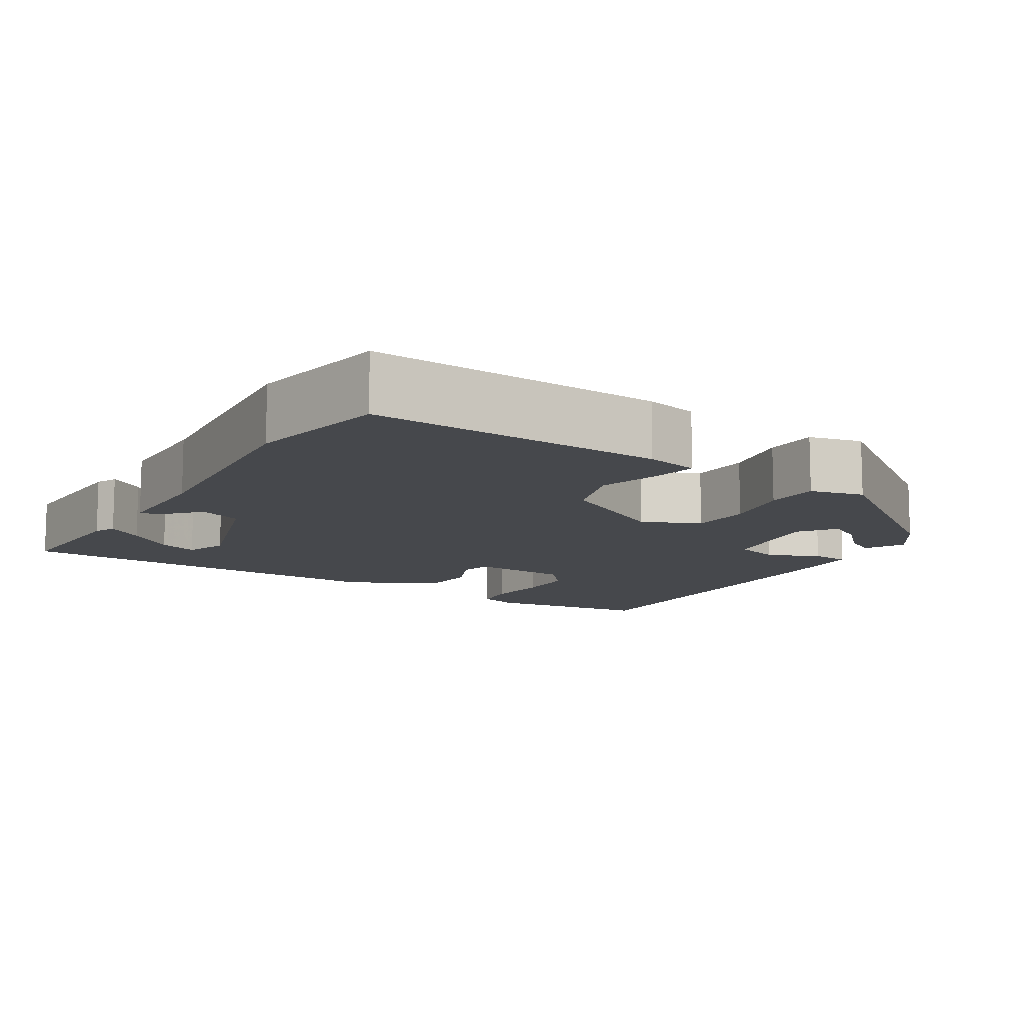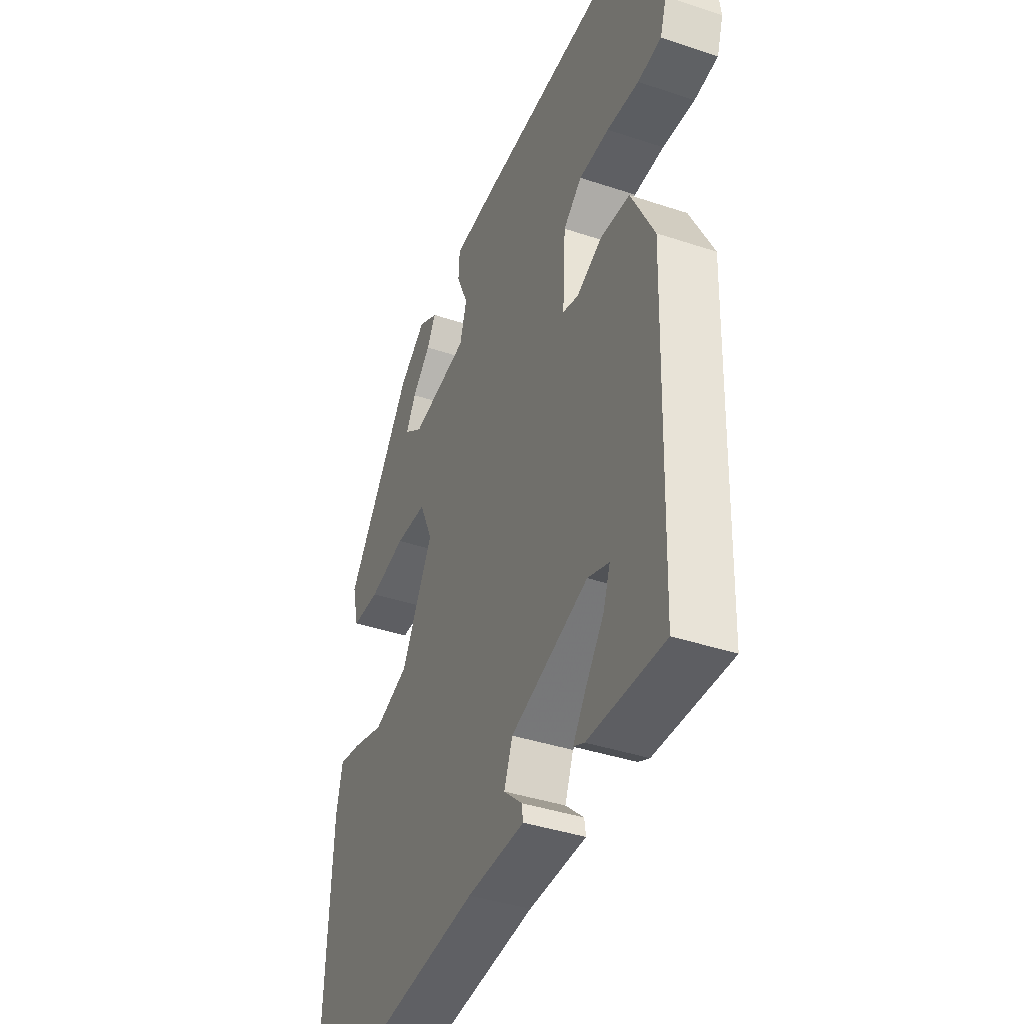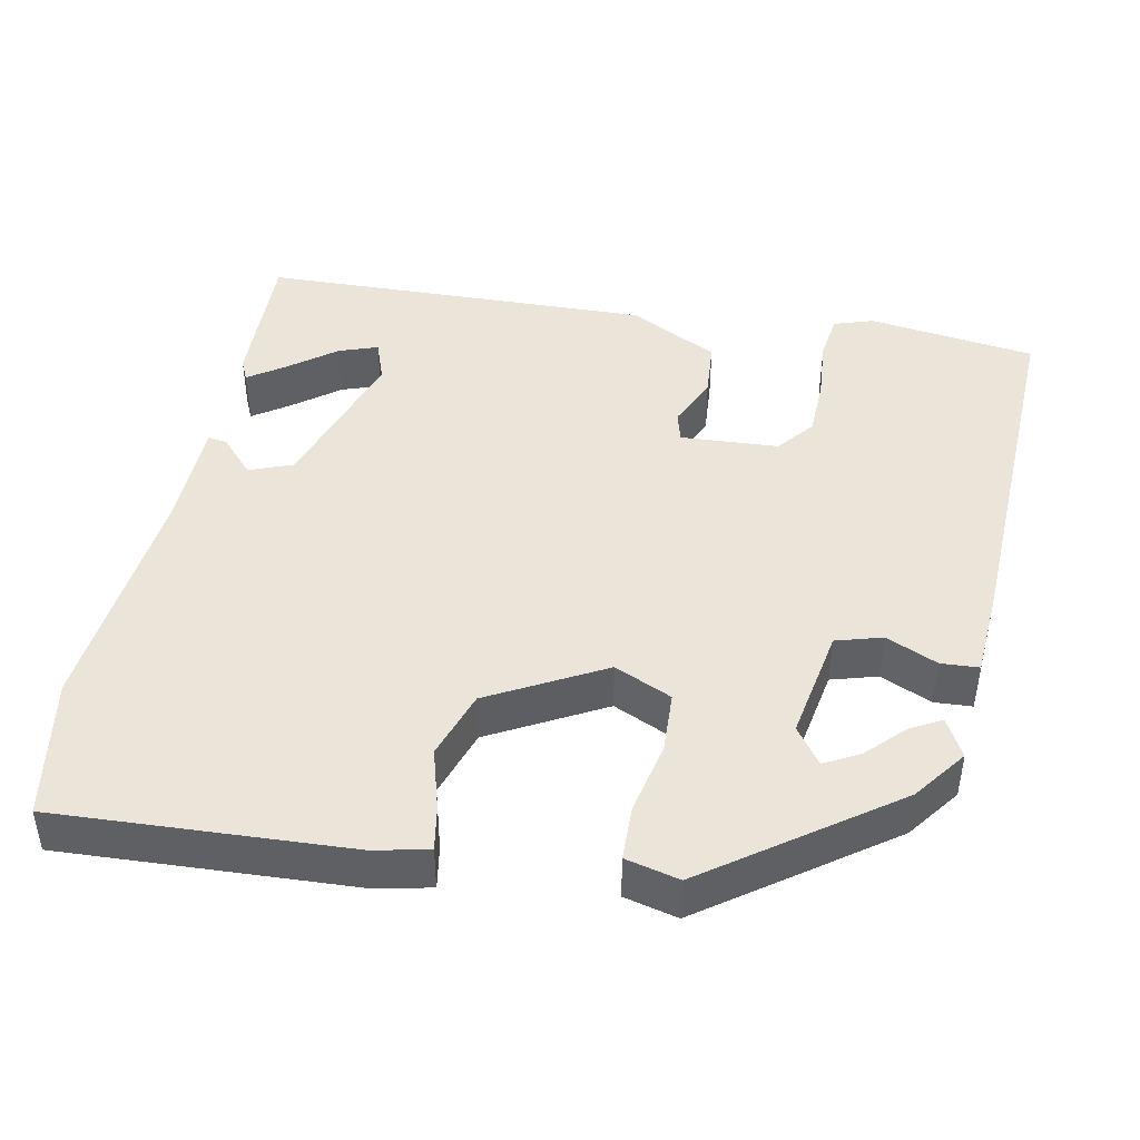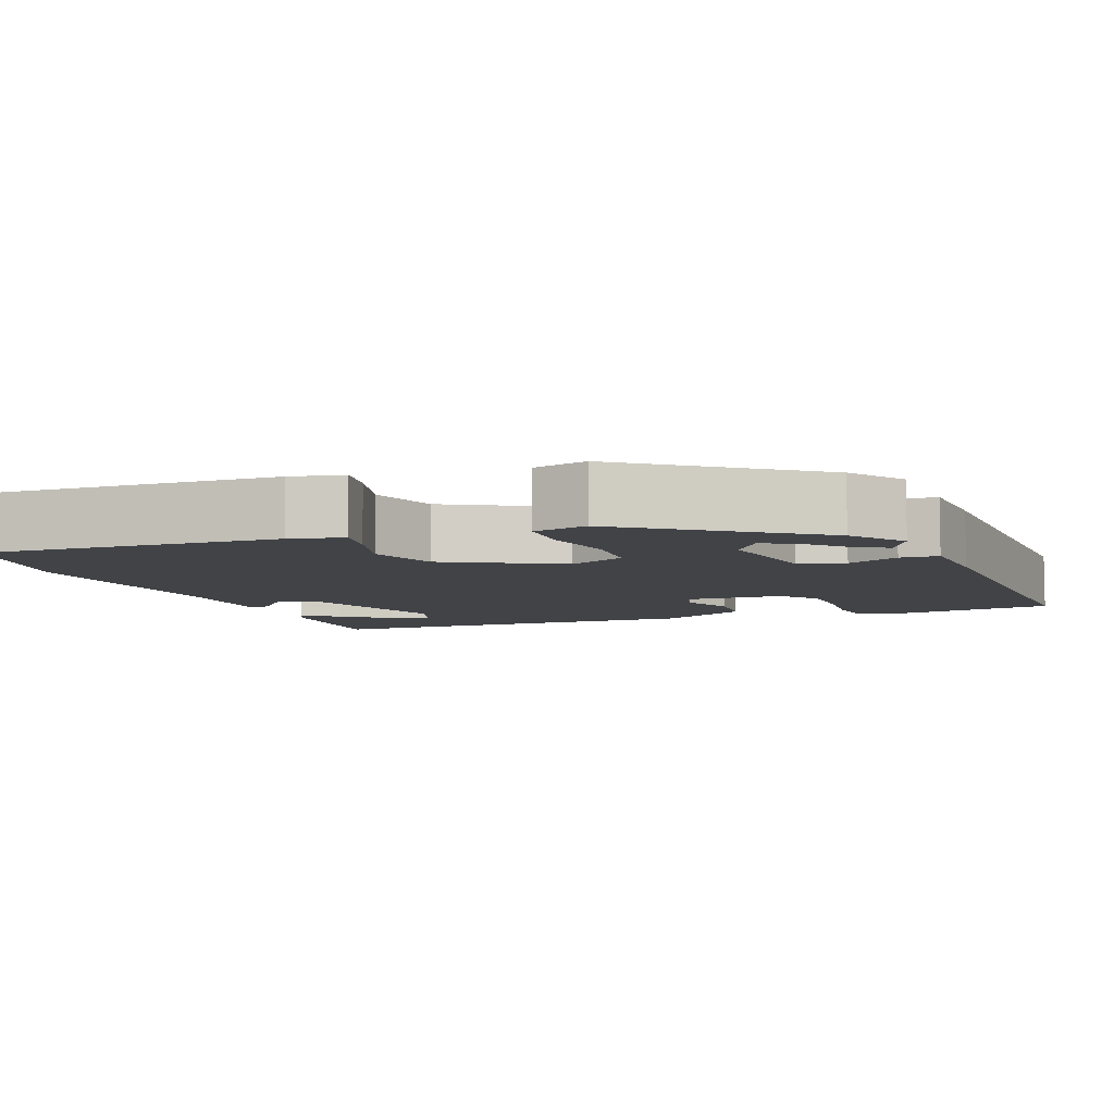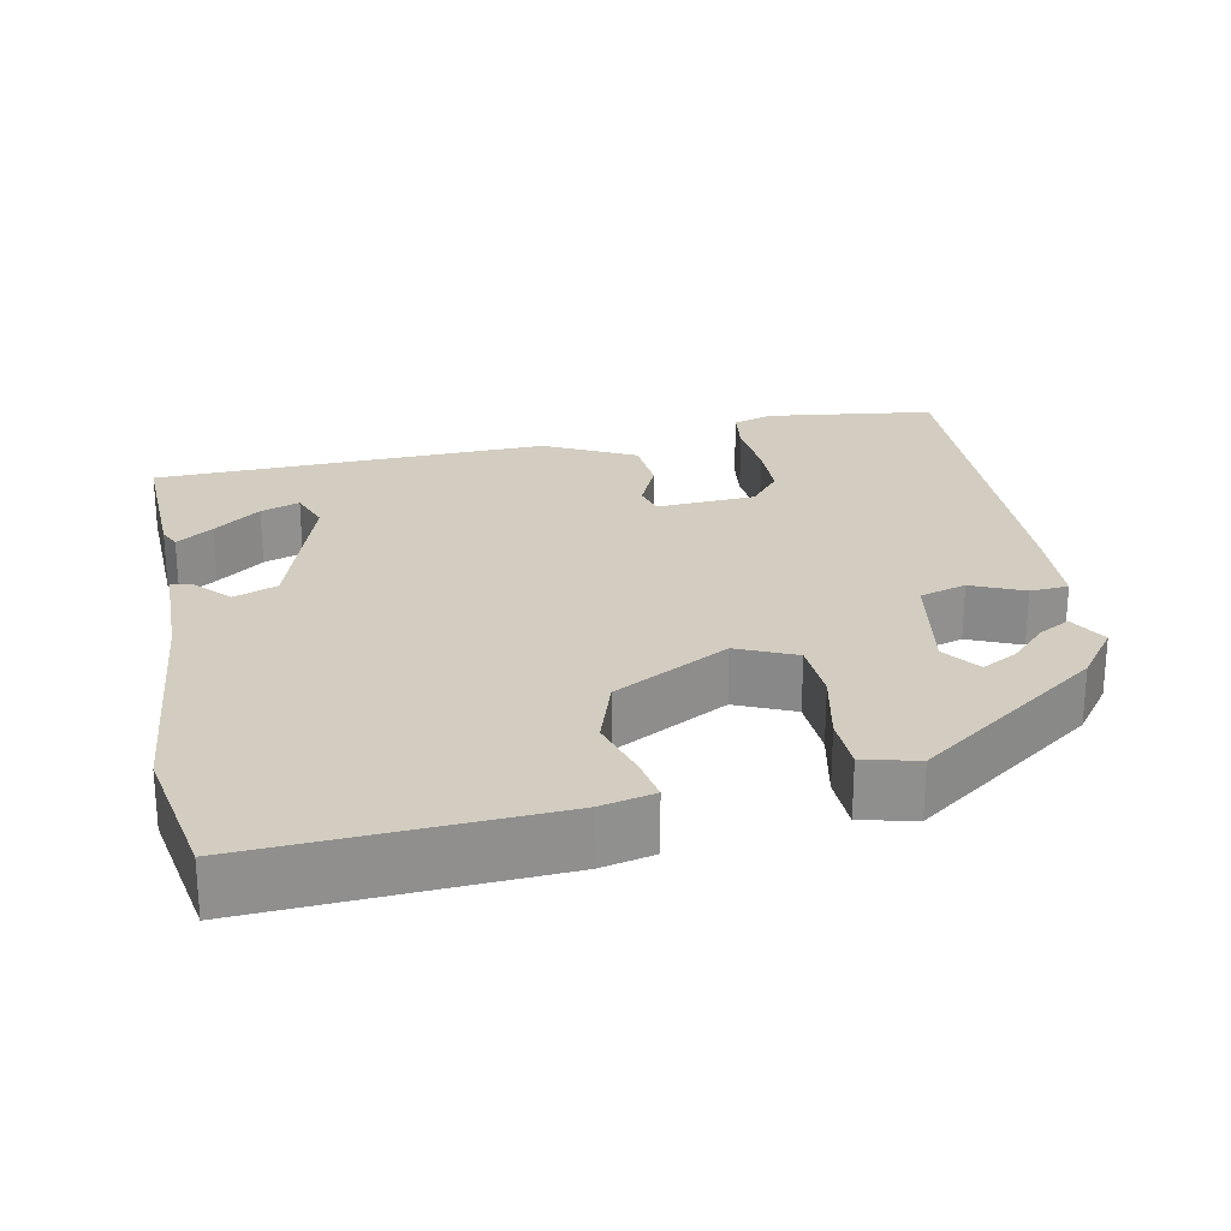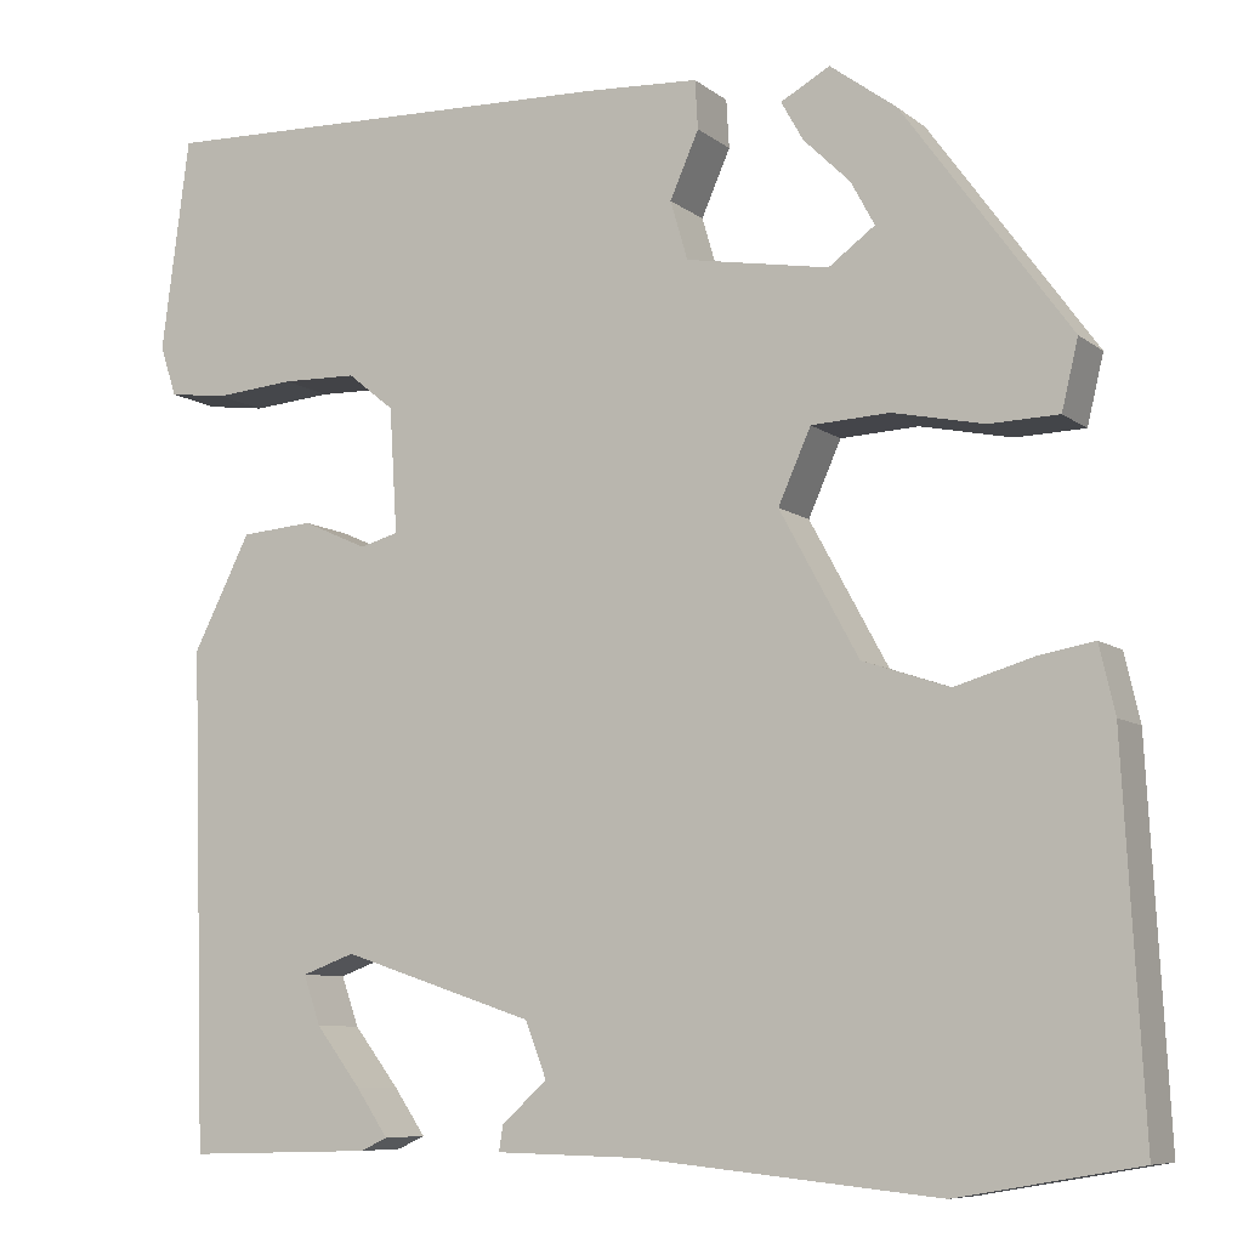
<metadata>
{"format":"obj","ext":"obj","renderer":"f3d","projection":"perspective","resolution":1024,"background":"white","views":[{"elev":-11.1,"azim":-121.9,"up":"+Y"},{"elev":-39.9,"azim":67.6,"up":"+Z"},{"elev":44.9,"azim":-78.6,"up":"+Y"},{"elev":-7.3,"azim":-68.7,"up":"+Y"},{"elev":24.6,"azim":-101.4,"up":"+Y"},{"elev":-8.1,"azim":-152.2,"up":"+Z"}]}
</metadata>
<code>
v -0.305 0.07 0.481
v -0.236 0.07 0.532
v -0.185 0.07 0.504
v -0.208 0.07 0.463
v -0.256 0.07 0.416
v -0.281 0.07 0.37
v -0.233 0.07 0.335
v -0.084 0.07 0.361
v -0.066 0.07 0.422
v -0.096 0.07 0.49
v -0.093 0.07 0.54
v 0.025 0.07 0.547
v 0.511 0.07 0.563
v 0.54 0.07 0.342
v 0.523 0.07 0.29
v 0.462 0.07 0.282
v 0.379 0.07 0.289
v 0.301 0.07 0.287
v 0.253 0.07 0.248
v 0.245 0.07 0.119
v 0.285 0.07 0.108
v 0.352 0.07 0.138
v 0.427 0.07 0.132
v 0.487 0.07 0.014
v 0.471 0.07 -0.501
v 0.277 0.07 -0.495
v 0.249 0.07 -0.482
v 0.282 0.07 -0.434
v 0.329 0.07 -0.373
v 0.347 0.07 -0.322
v 0.292 0.07 -0.302
v 0.092 0.07 -0.368
v 0.07 0.07 -0.425
v 0.117 0.07 -0.468
v 0.121 0.07 -0.494
v -0.027 0.07 -0.497
v -0.34 0.07 -0.528
v -0.527 0.07 -0.495
v -0.506 0.07 -0.107
v -0.49 0.07 -0.037
v -0.433 0.07 -0.047
v -0.351 0.07 -0.071
v -0.261 0.07 -0.041
v -0.179 0.07 0.109
v -0.213 0.07 0.185
v -0.294 0.07 0.189
v -0.389 0.07 0.169
v -0.461 0.07 0.171
v -0.478 0.07 0.242
v -0.305 0 0.481
v -0.236 0 0.532
v -0.185 0 0.504
v -0.208 0 0.463
v -0.256 0 0.416
v -0.281 0 0.37
v -0.233 0 0.335
v -0.084 0 0.361
v -0.066 0 0.422
v -0.096 0 0.49
v -0.093 0 0.54
v 0.025 0 0.547
v 0.511 0 0.563
v 0.54 0 0.342
v 0.523 0 0.29
v 0.462 0 0.282
v 0.379 0 0.289
v 0.301 0 0.287
v 0.253 0 0.248
v 0.245 0 0.119
v 0.285 0 0.108
v 0.352 0 0.138
v 0.427 0 0.132
v 0.487 0 0.014
v 0.471 0 -0.501
v 0.277 0 -0.495
v 0.249 0 -0.482
v 0.282 0 -0.434
v 0.329 0 -0.373
v 0.347 0 -0.322
v 0.292 0 -0.302
v 0.092 0 -0.368
v 0.07 0 -0.425
v 0.117 0 -0.468
v 0.121 0 -0.494
v -0.027 0 -0.497
v -0.34 0 -0.528
v -0.527 0 -0.495
v -0.506 0 -0.107
v -0.49 0 -0.037
v -0.433 0 -0.047
v -0.351 0 -0.071
v -0.261 0 -0.041
v -0.179 0 0.109
v -0.213 0 0.185
v -0.294 0 0.189
v -0.389 0 0.169
v -0.461 0 0.171
v -0.478 0 0.242
f 48 49 1
f 47 48 1
f 46 47 1
f 40 41 42
f 39 40 42
f 38 39 42
f 37 38 42
f 36 37 42
f 35 36 42
f 34 35 42
f 33 34 42
f 32 33 42 43
f 31 32 43 44
f 27 28 29
f 26 27 29
f 25 26 29
f 25 29 30
f 24 25 30
f 23 24 30
f 22 23 30
f 21 22 30
f 31 44 45
f 30 31 45
f 21 30 45
f 20 21 45
f 15 16 17
f 14 15 17
f 13 14 17
f 12 13 17
f 11 12 17
f 10 11 17
f 9 10 17
f 8 9 17 18
f 7 8 18 19
f 3 4 5
f 2 3 5
f 1 2 5
f 1 5 6
f 46 1 6
f 45 46 6 7
f 7 19 20 45
f 50 98 97
f 50 97 96
f 50 96 95
f 91 90 89
f 91 89 88
f 91 88 87
f 91 87 86
f 91 86 85
f 91 85 84
f 91 84 83
f 91 83 82
f 92 91 82 81
f 93 92 81 80
f 78 77 76
f 78 76 75
f 78 75 74
f 79 78 74
f 79 74 73
f 79 73 72
f 79 72 71
f 79 71 70
f 94 93 80
f 94 80 79
f 94 79 70
f 94 70 69
f 66 65 64
f 66 64 63
f 66 63 62
f 66 62 61
f 66 61 60
f 66 60 59
f 66 59 58
f 67 66 58 57
f 68 67 57 56
f 54 53 52
f 54 52 51
f 54 51 50
f 55 54 50
f 55 50 95
f 56 55 95 94
f 94 69 68 56
f 1 50 51 2
f 2 51 52 3
f 3 52 53 4
f 4 53 54 5
f 5 54 55 6
f 6 55 56 7
f 7 56 57 8
f 8 57 58 9
f 9 58 59 10
f 10 59 60 11
f 11 60 61 12
f 12 61 62 13
f 13 62 63 14
f 14 63 64 15
f 15 64 65 16
f 16 65 66 17
f 17 66 67 18
f 18 67 68 19
f 19 68 69 20
f 20 69 70 21
f 21 70 71 22
f 22 71 72 23
f 23 72 73 24
f 24 73 74 25
f 25 74 75 26
f 26 75 76 27
f 27 76 77 28
f 28 77 78 29
f 29 78 79 30
f 30 79 80 31
f 31 80 81 32
f 32 81 82 33
f 33 82 83 34
f 34 83 84 35
f 35 84 85 36
f 36 85 86 37
f 37 86 87 38
f 38 87 88 39
f 39 88 89 40
f 40 89 90 41
f 41 90 91 42
f 42 91 92 43
f 43 92 93 44
f 44 93 94 45
f 45 94 95 46
f 46 95 96 47
f 47 96 97 48
f 48 97 98 49
f 49 98 50 1

</code>
